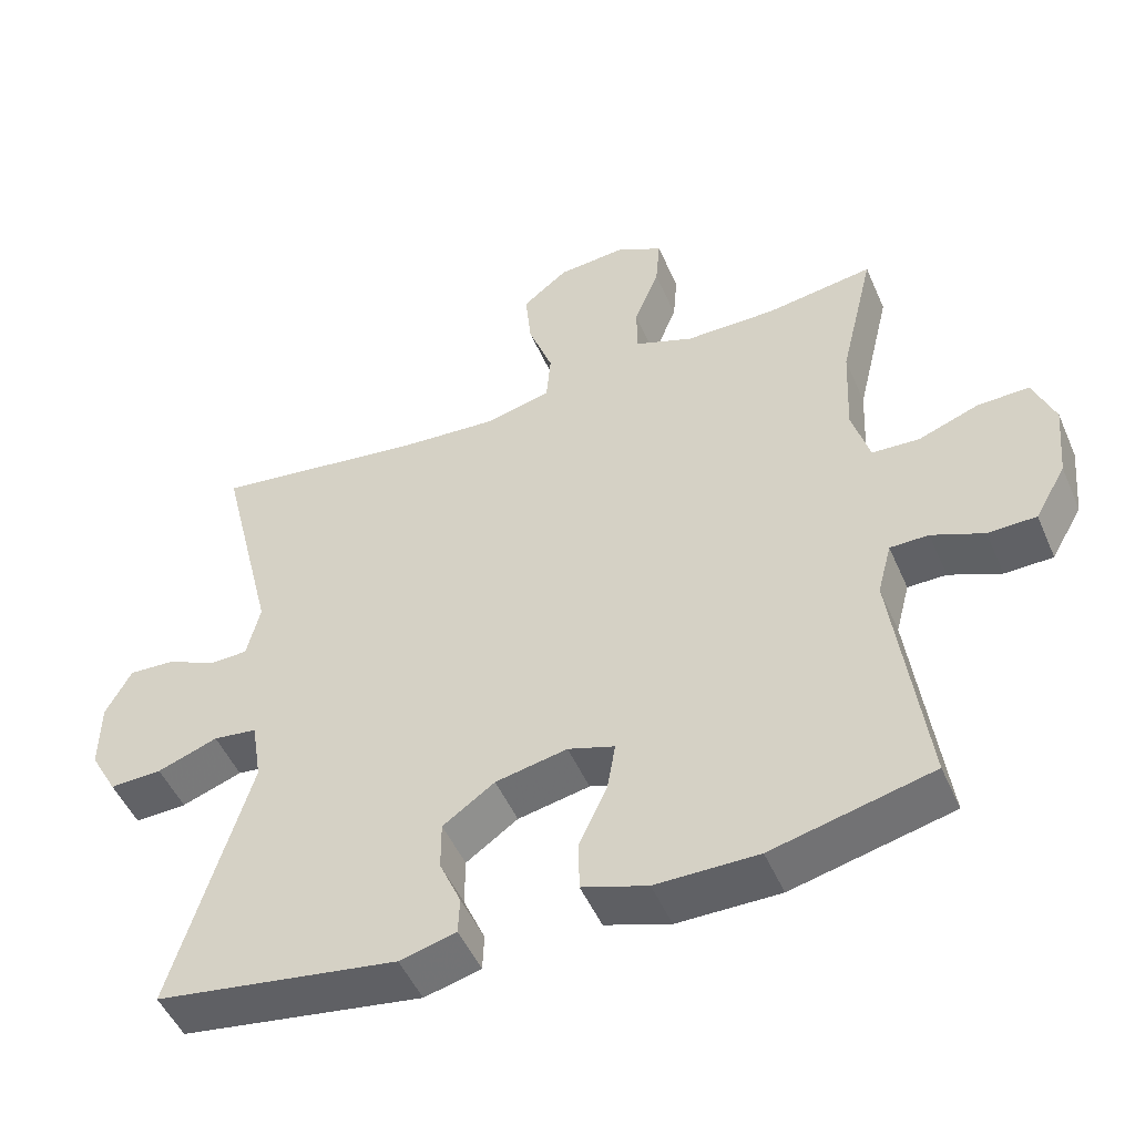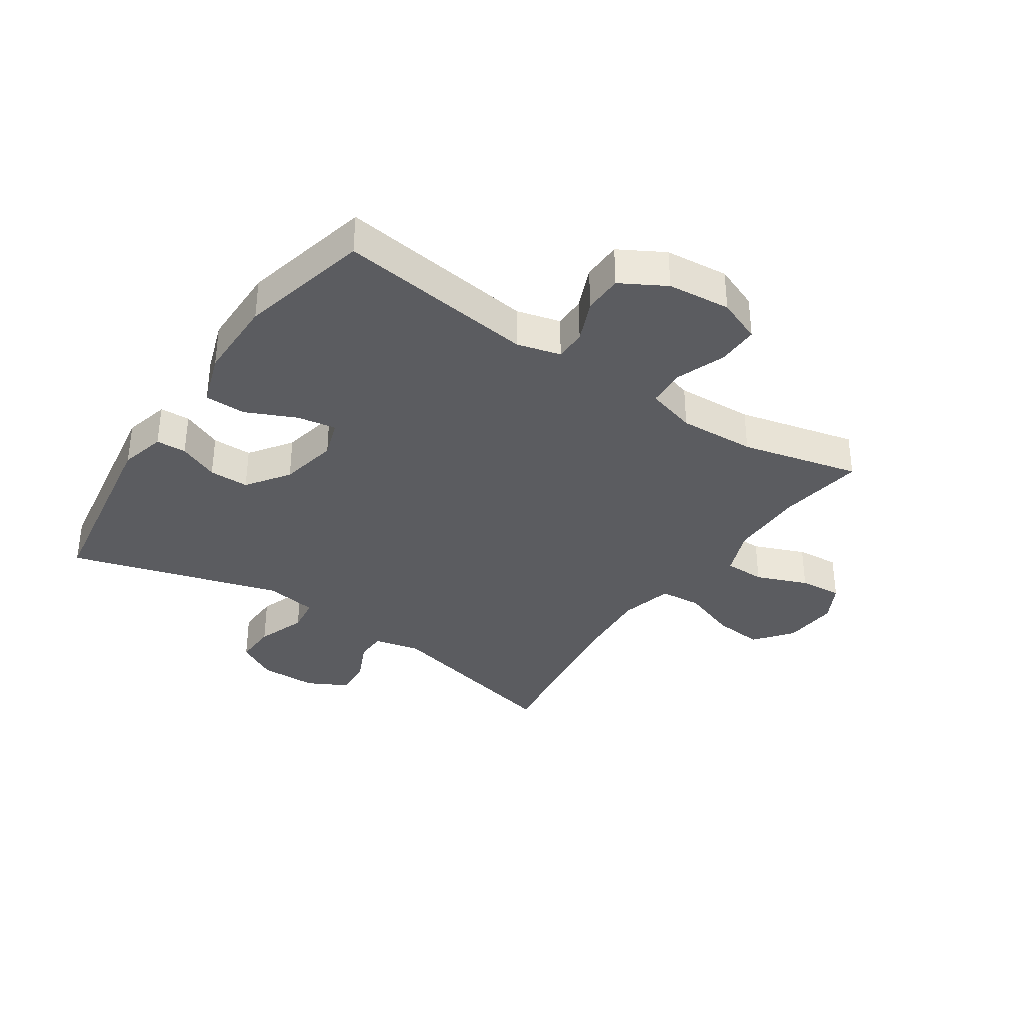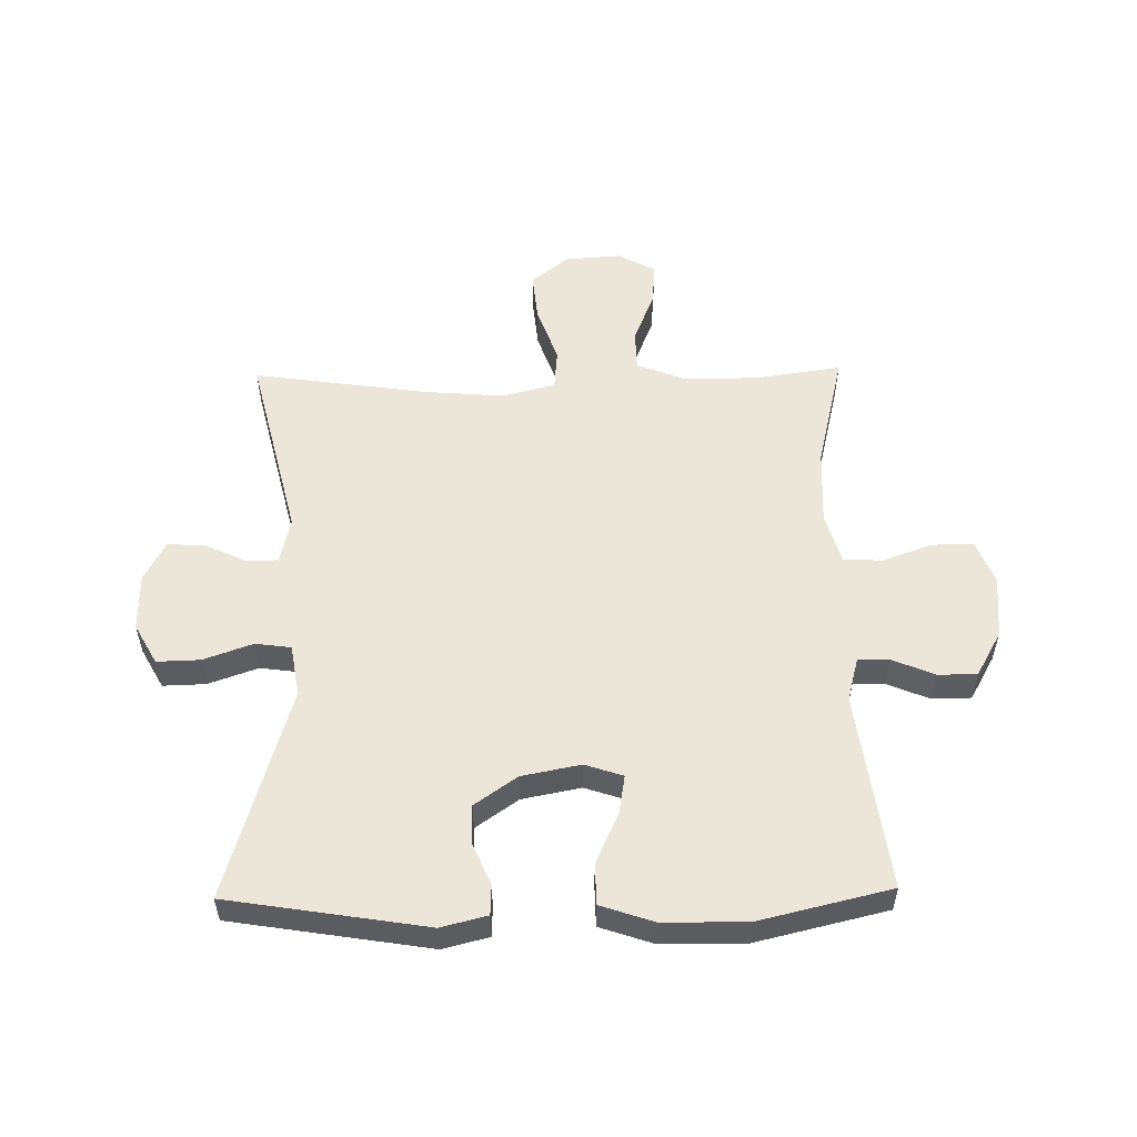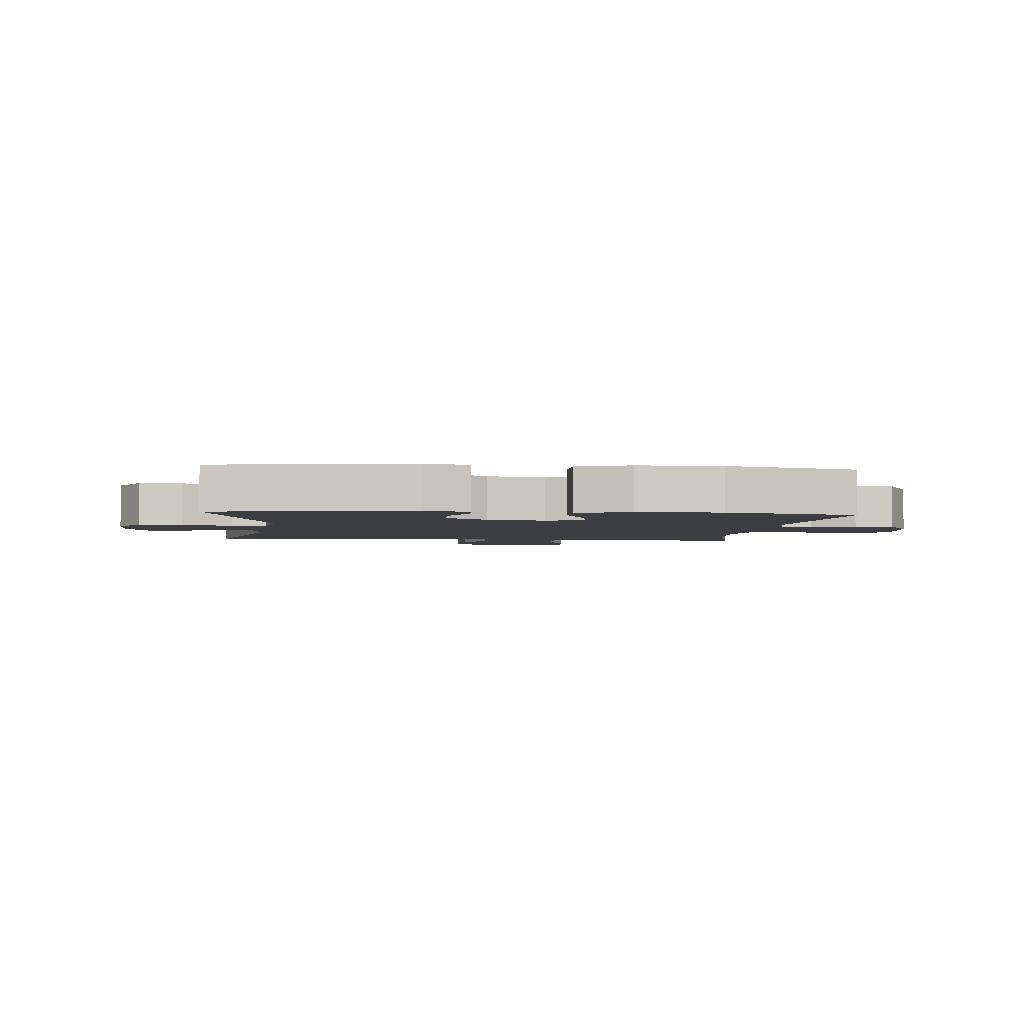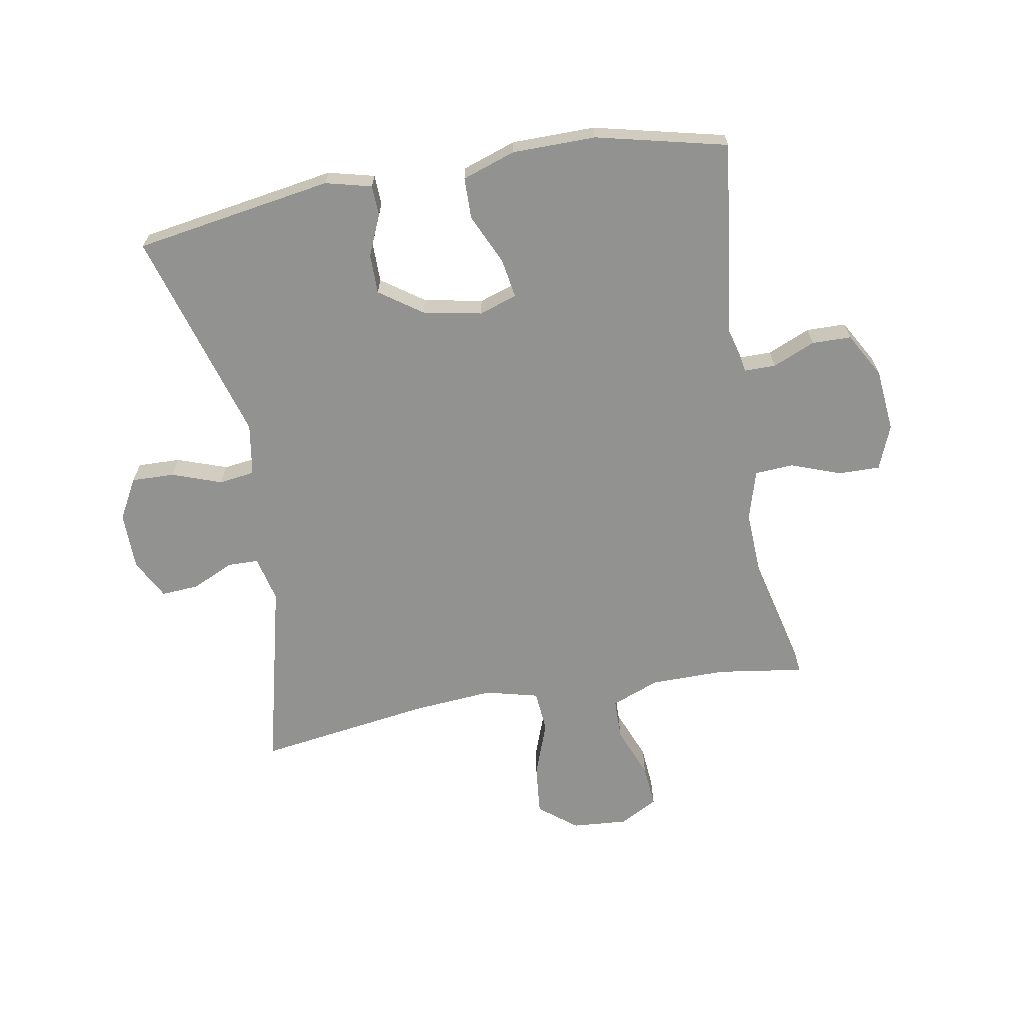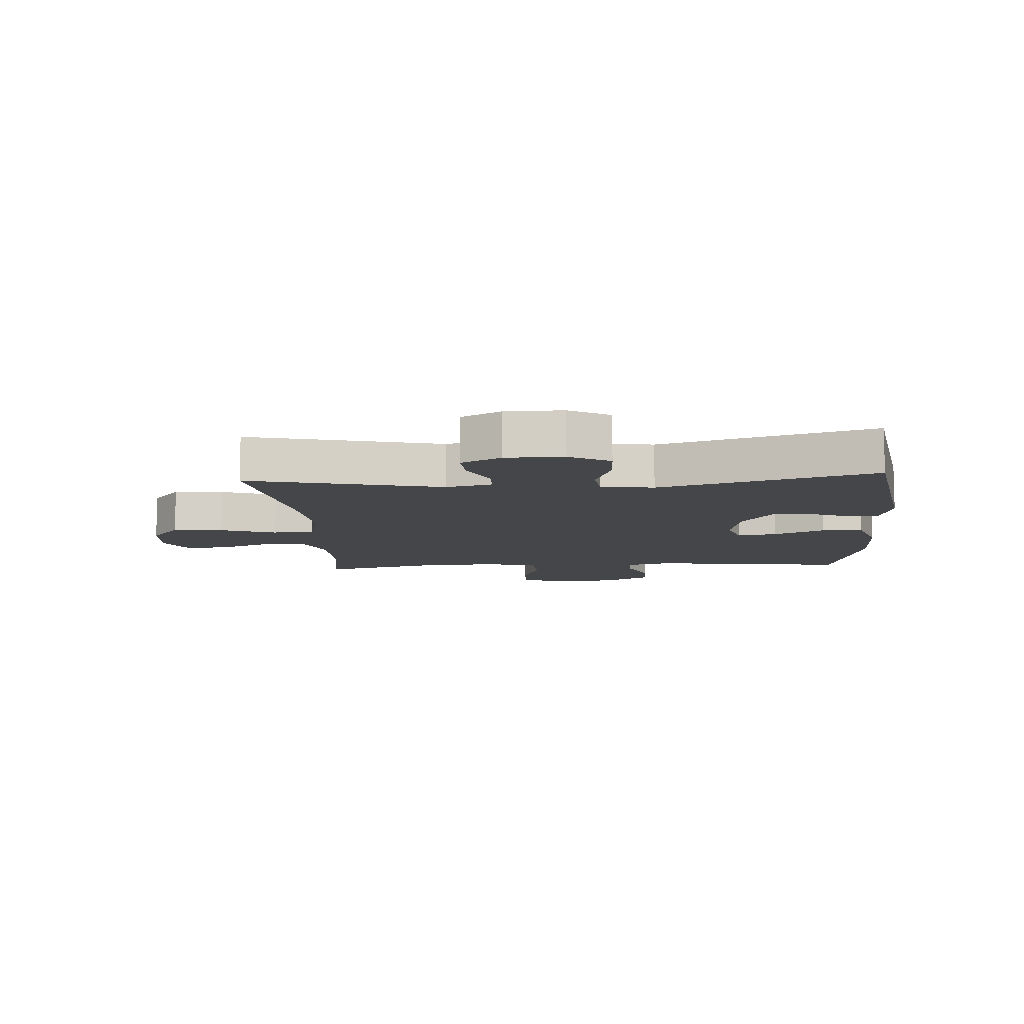
<metadata>
{"format":"obj","ext":"obj","renderer":"f3d","projection":"perspective","resolution":1024,"background":"white","views":[{"elev":-49.9,"azim":-156.9,"up":"+Z"},{"elev":-35.2,"azim":-124.1,"up":"+Y"},{"elev":54.4,"azim":179.0,"up":"+Y"},{"elev":-3.1,"azim":174.3,"up":"+Y"},{"elev":-66.3,"azim":-170.0,"up":"+Y"},{"elev":-9.6,"azim":93.8,"up":"+Y"}]}
</metadata>
<code>
v -0.5 0.07 -0.5
v -0.457 0.07 -0.173
v -0.476 0.07 -0.101
v -0.528 0.07 -0.101
v -0.598 0.07 -0.131
v -0.663 0.07 -0.13
v -0.705 0.07 -0.056
v -0.715 0.07 0.048
v -0.686 0.07 0.121
v -0.617 0.07 0.12
v -0.535 0.07 0.09
v -0.471 0.07 0.094
v -0.447 0.07 0.177
v -0.453 0.07 0.304
v -0.5 0.07 0.5
v -0.356 0.07 0.479
v -0.232 0.07 0.48
v -0.153 0.07 0.511
v -0.152 0.07 0.579
v -0.186 0.07 0.664
v -0.192 0.07 0.735
v -0.129 0.07 0.769
v -0.037 0.07 0.762
v 0.025 0.07 0.713
v 0.017 0.07 0.63
v -0.016 0.07 0.538
v -0.01 0.07 0.469
v 0.078 0.07 0.447
v 0.213 0.07 0.458
v 0.5 0.07 0.5
v 0.423 0.07 0.184
v 0.441 0.07 0.108
v 0.492 0.07 0.107
v 0.561 0.07 0.139
v 0.623 0.07 0.143
v 0.658 0.07 0.077
v 0.659 0.07 -0.018
v 0.622 0.07 -0.085
v 0.551 0.07 -0.083
v 0.469 0.07 -0.054
v 0.41 0.07 -0.062
v 0.396 0.07 -0.148
v 0.5 0.07 -0.5
v 0.173 0.07 -0.553
v 0.097 0.07 -0.534
v 0.095 0.07 -0.484
v 0.124 0.07 -0.417
v 0.124 0.07 -0.351
v 0.054 0.07 -0.302
v -0.043 0.07 -0.283
v -0.106 0.07 -0.304
v -0.095 0.07 -0.369
v -0.057 0.07 -0.452
v -0.058 0.07 -0.52
v -0.146 0.07 -0.55
v -0.284 0.07 -0.551
v -0.5 0 -0.5
v -0.457 0 -0.173
v -0.476 0 -0.101
v -0.528 0 -0.101
v -0.598 0 -0.131
v -0.663 0 -0.13
v -0.705 0 -0.056
v -0.715 0 0.048
v -0.686 0 0.121
v -0.617 0 0.12
v -0.535 0 0.09
v -0.471 0 0.094
v -0.447 0 0.177
v -0.453 0 0.304
v -0.5 0 0.5
v -0.356 0 0.479
v -0.232 0 0.48
v -0.153 0 0.511
v -0.152 0 0.579
v -0.186 0 0.664
v -0.192 0 0.735
v -0.129 0 0.769
v -0.037 0 0.762
v 0.025 0 0.713
v 0.017 0 0.63
v -0.016 0 0.538
v -0.01 0 0.469
v 0.078 0 0.447
v 0.213 0 0.458
v 0.5 0 0.5
v 0.423 0 0.184
v 0.441 0 0.108
v 0.492 0 0.107
v 0.561 0 0.139
v 0.623 0 0.143
v 0.658 0 0.077
v 0.659 0 -0.018
v 0.622 0 -0.085
v 0.551 0 -0.083
v 0.469 0 -0.054
v 0.41 0 -0.062
v 0.396 0 -0.148
v 0.5 0 -0.5
v 0.173 0 -0.553
v 0.097 0 -0.534
v 0.095 0 -0.484
v 0.124 0 -0.417
v 0.124 0 -0.351
v 0.054 0 -0.302
v -0.043 0 -0.283
v -0.106 0 -0.304
v -0.095 0 -0.369
v -0.057 0 -0.452
v -0.058 0 -0.52
v -0.146 0 -0.55
v -0.284 0 -0.551
f 56 1 2
f 55 56 2
f 54 55 2
f 53 54 2
f 52 53 2
f 51 52 2 3
f 50 51 3
f 49 50 3
f 45 46 47
f 44 45 47
f 43 44 47
f 42 43 47
f 41 42 47 48
f 38 39 40
f 37 38 40
f 36 37 40
f 35 36 40
f 34 35 40
f 33 34 40
f 32 33 40 41
f 41 48 49
f 32 41 49
f 31 32 49
f 24 25 26
f 23 24 26
f 22 23 26
f 21 22 26
f 20 21 26
f 19 20 26
f 18 19 26 27
f 17 18 27
f 16 17 27 28
f 14 15 16
f 13 14 16 28
f 9 10 11
f 8 9 11
f 7 8 11
f 6 7 11
f 5 6 11
f 4 5 11
f 3 4 11 12
f 3 12 13
f 49 3 13
f 31 49 13
f 30 31 13
f 29 30 13
f 13 28 29
f 58 57 112
f 58 112 111
f 58 111 110
f 58 110 109
f 58 109 108
f 59 58 108 107
f 59 107 106
f 59 106 105
f 103 102 101
f 103 101 100
f 103 100 99
f 103 99 98
f 104 103 98 97
f 96 95 94
f 96 94 93
f 96 93 92
f 96 92 91
f 96 91 90
f 96 90 89
f 97 96 89 88
f 105 104 97
f 105 97 88
f 105 88 87
f 82 81 80
f 82 80 79
f 82 79 78
f 82 78 77
f 82 77 76
f 82 76 75
f 83 82 75 74
f 83 74 73
f 84 83 73 72
f 72 71 70
f 84 72 70 69
f 67 66 65
f 67 65 64
f 67 64 63
f 67 63 62
f 67 62 61
f 67 61 60
f 68 67 60 59
f 69 68 59
f 69 59 105
f 69 105 87
f 69 87 86
f 69 86 85
f 85 84 69
f 1 57 58 2
f 2 58 59 3
f 3 59 60 4
f 4 60 61 5
f 5 61 62 6
f 6 62 63 7
f 7 63 64 8
f 8 64 65 9
f 9 65 66 10
f 10 66 67 11
f 11 67 68 12
f 12 68 69 13
f 13 69 70 14
f 14 70 71 15
f 15 71 72 16
f 16 72 73 17
f 17 73 74 18
f 18 74 75 19
f 19 75 76 20
f 20 76 77 21
f 21 77 78 22
f 22 78 79 23
f 23 79 80 24
f 24 80 81 25
f 25 81 82 26
f 26 82 83 27
f 27 83 84 28
f 28 84 85 29
f 29 85 86 30
f 30 86 87 31
f 31 87 88 32
f 32 88 89 33
f 33 89 90 34
f 34 90 91 35
f 35 91 92 36
f 36 92 93 37
f 37 93 94 38
f 38 94 95 39
f 39 95 96 40
f 40 96 97 41
f 41 97 98 42
f 42 98 99 43
f 43 99 100 44
f 44 100 101 45
f 45 101 102 46
f 46 102 103 47
f 47 103 104 48
f 48 104 105 49
f 49 105 106 50
f 50 106 107 51
f 51 107 108 52
f 52 108 109 53
f 53 109 110 54
f 54 110 111 55
f 55 111 112 56
f 56 112 57 1

</code>
